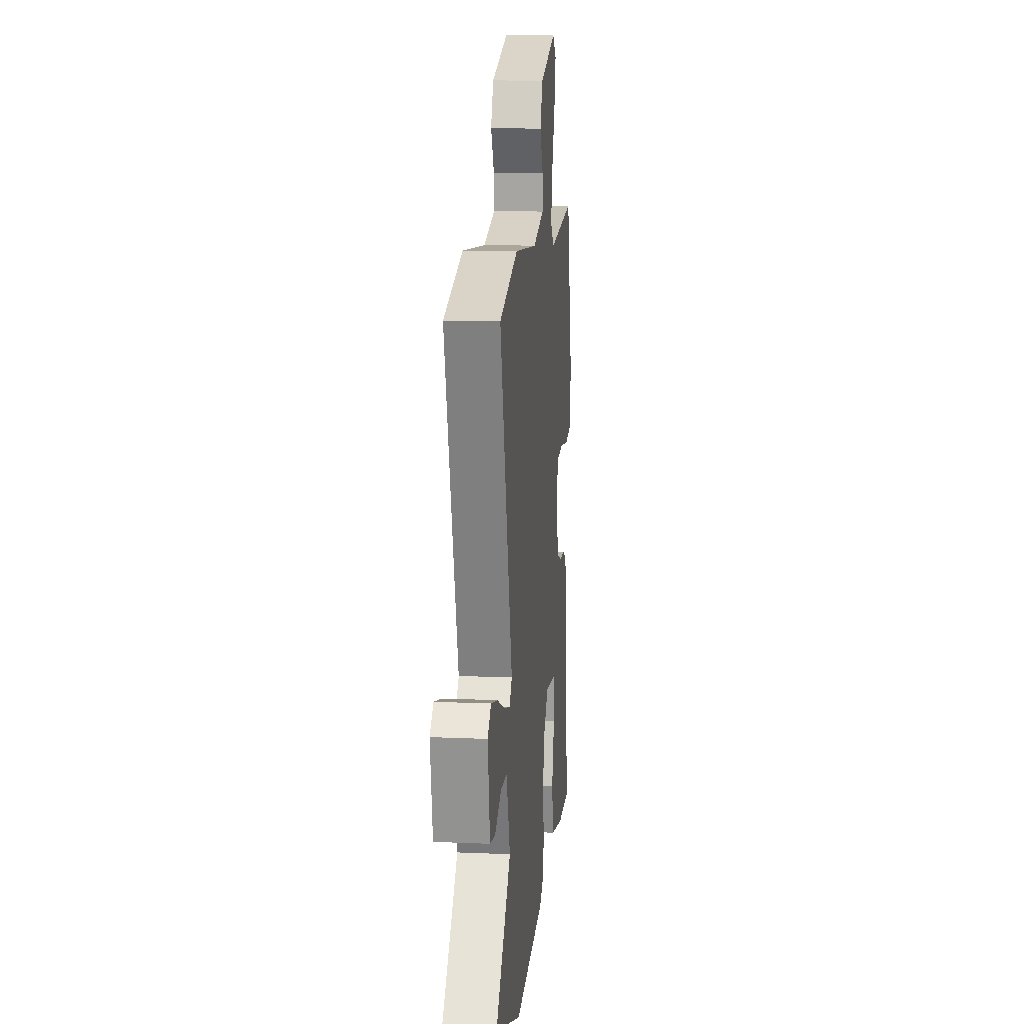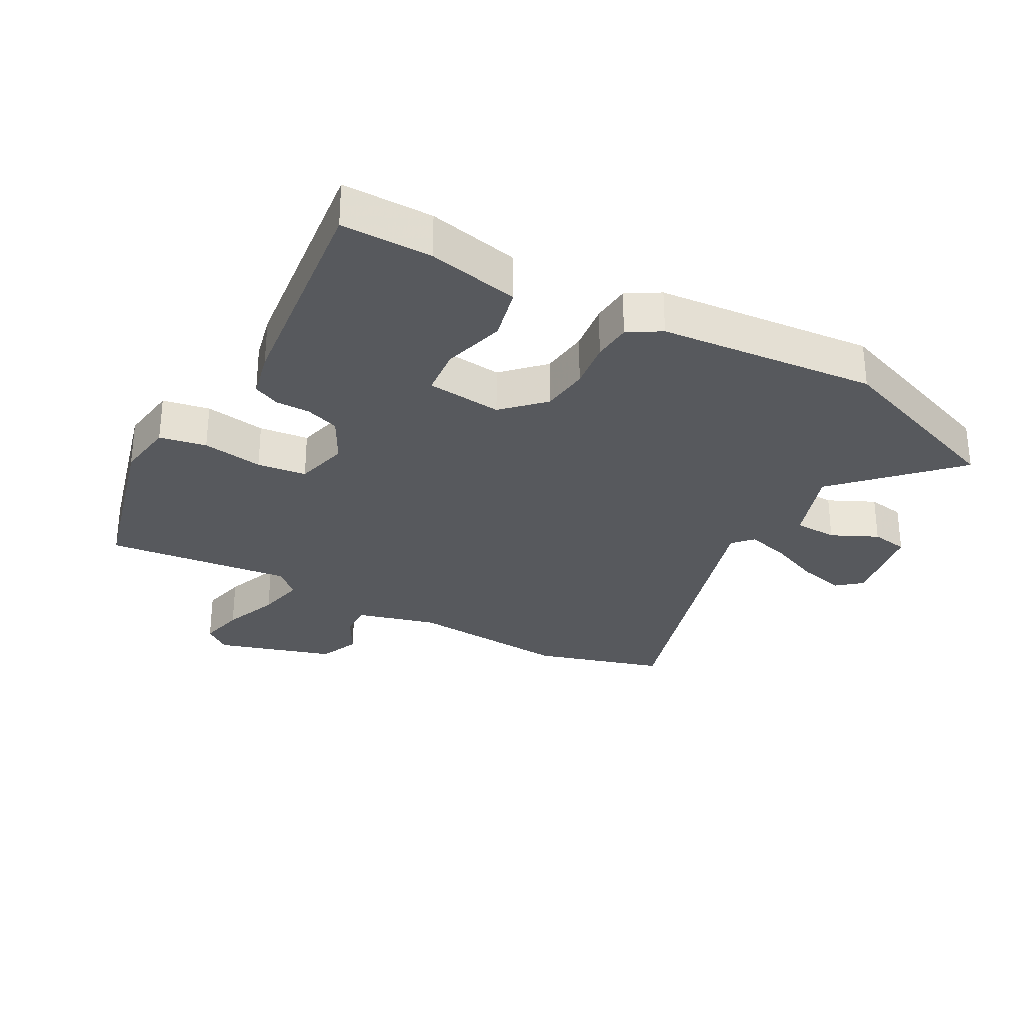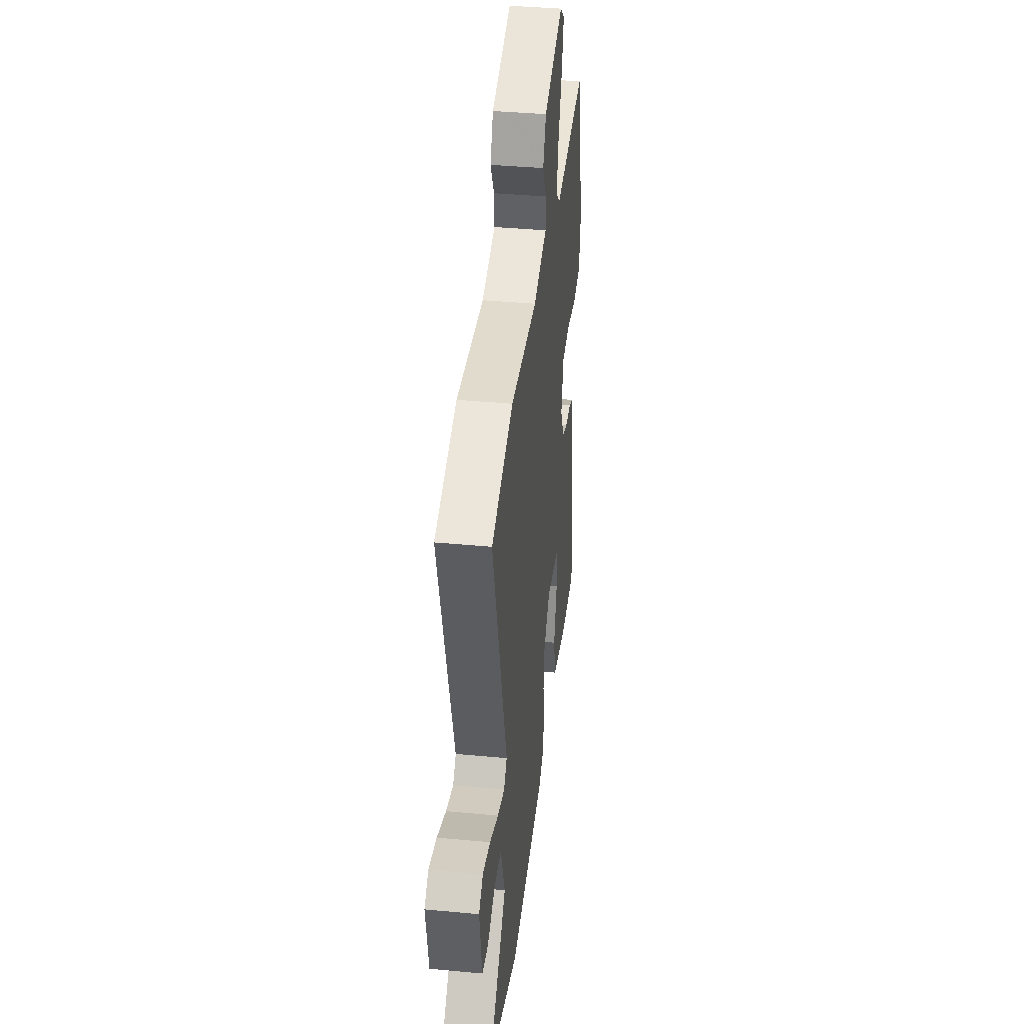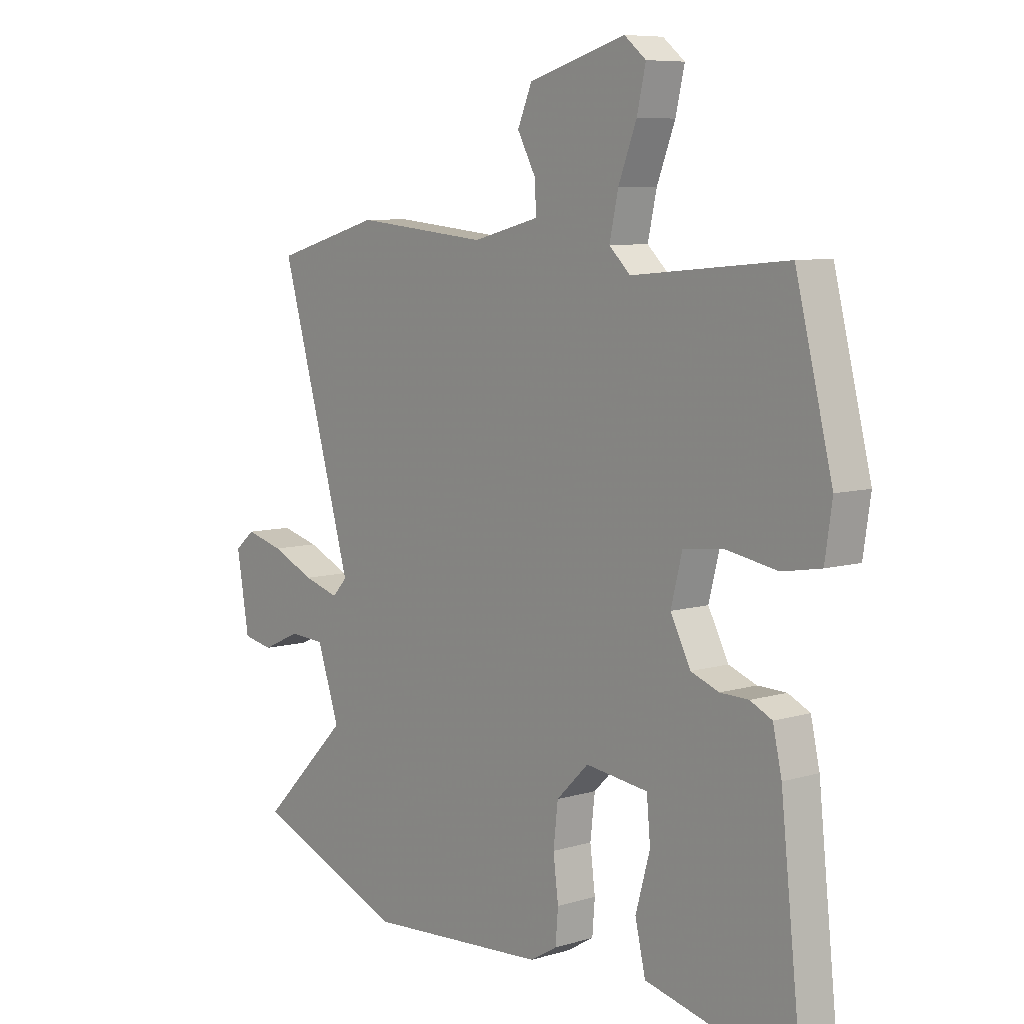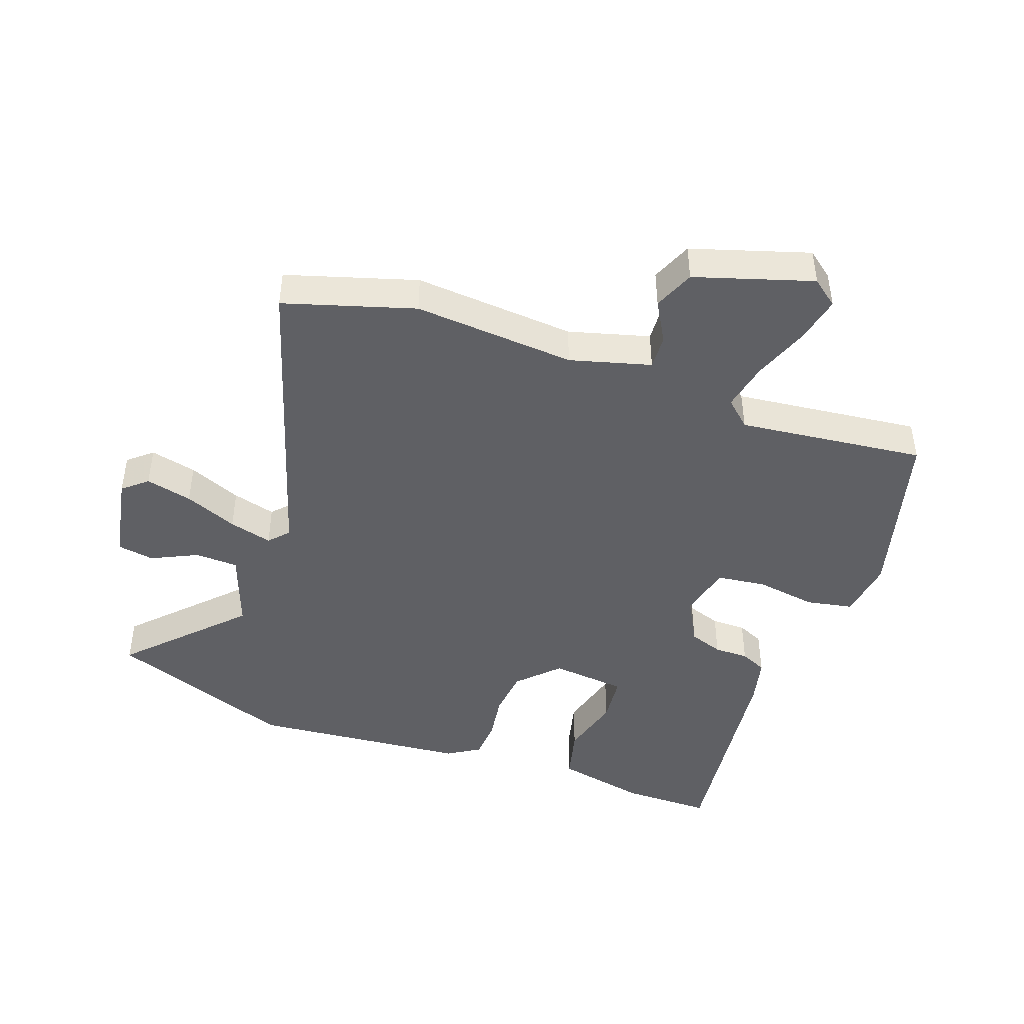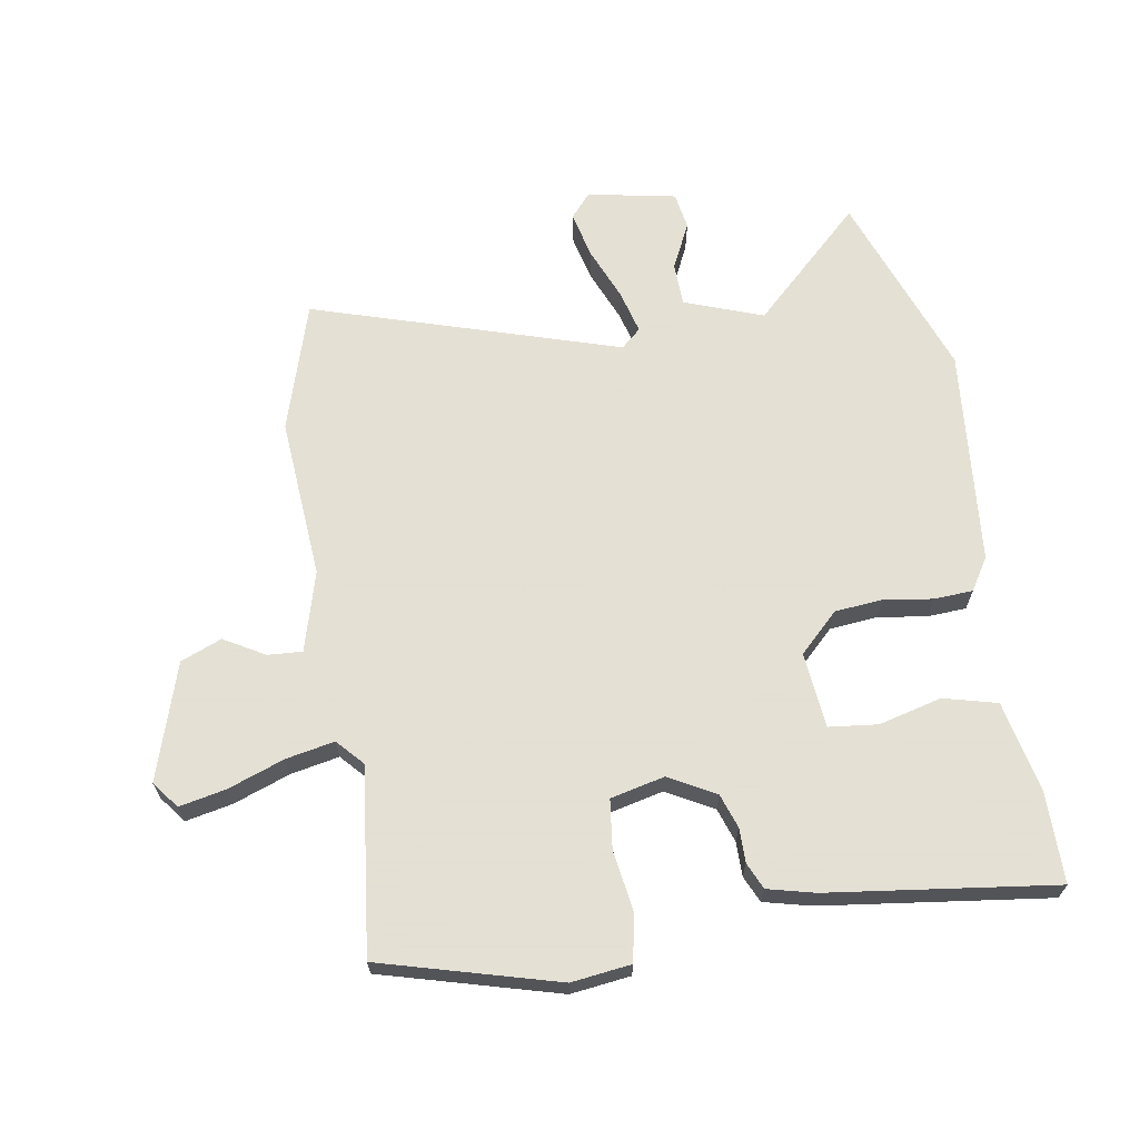
<metadata>
{"format":"obj","ext":"obj","renderer":"f3d","projection":"perspective","resolution":1024,"background":"white","views":[{"elev":13.2,"azim":-84.4,"up":"+Z"},{"elev":-29.5,"azim":151.8,"up":"+Y"},{"elev":39.1,"azim":-83.3,"up":"+Z"},{"elev":7.7,"azim":50.0,"up":"+Z"},{"elev":-44.6,"azim":-18.7,"up":"+Y"},{"elev":66.2,"azim":81.9,"up":"+Y"}]}
</metadata>
<code>
v 0.473 0.07 0.49
v 0.544 0.07 0.207
v 0.53 0.07 0.112
v 0.455 0.07 0.099
v 0.358 0.07 0.116
v 0.279 0.07 0.108
v 0.257 0.07 0.022
v 0.296 0.07 -0.053
v 0.35 0.07 -0.073
v 0.405 0.07 -0.074
v 0.447 0.07 -0.094
v 0.464 0.07 -0.17
v 0.503 0.07 -0.532
v 0.359 0.07 -0.529
v 0.213 0.07 -0.495
v 0.193 0.07 -0.409
v 0.221 0.07 -0.309
v 0.214 0.07 -0.231
v 0.093 0.07 -0.216
v 0.031 0.07 -0.277
v 0.022 0.07 -0.354
v 0.032 0.07 -0.432
v 0.027 0.07 -0.494
v -0.025 0.07 -0.525
v -0.373 0.07 -0.55
v -0.669 0.07 -0.434
v -0.497 0.07 -0.261
v -0.54 0.07 -0.135
v -0.609 0.07 -0.131
v -0.683 0.07 -0.165
v -0.742 0.07 -0.154
v -0.766 0.07 -0.012
v -0.727 0.07 0.02
v -0.653 0.07 0.001
v -0.569 0.07 -0.036
v -0.5 0.07 -0.056
v -0.471 0.07 -0.025
v -0.613 0.07 0.468
v -0.405 0.07 0.527
v -0.147 0.07 0.502
v -0.018 0.07 0.535
v -0.02 0.07 0.59
v -0.056 0.07 0.656
v -0.028 0.07 0.721
v 0.16 0.07 0.776
v 0.202 0.07 0.742
v 0.185 0.07 0.668
v 0.15 0.07 0.578
v 0.133 0.07 0.501
v 0.174 0.07 0.462
v 0.473 0 0.49
v 0.544 0 0.207
v 0.53 0 0.112
v 0.455 0 0.099
v 0.358 0 0.116
v 0.279 0 0.108
v 0.257 0 0.022
v 0.296 0 -0.053
v 0.35 0 -0.073
v 0.405 0 -0.074
v 0.447 0 -0.094
v 0.464 0 -0.17
v 0.503 0 -0.532
v 0.359 0 -0.529
v 0.213 0 -0.495
v 0.193 0 -0.409
v 0.221 0 -0.309
v 0.214 0 -0.231
v 0.093 0 -0.216
v 0.031 0 -0.277
v 0.022 0 -0.354
v 0.032 0 -0.432
v 0.027 0 -0.494
v -0.025 0 -0.525
v -0.373 0 -0.55
v -0.669 0 -0.434
v -0.497 0 -0.261
v -0.54 0 -0.135
v -0.609 0 -0.131
v -0.683 0 -0.165
v -0.742 0 -0.154
v -0.766 0 -0.012
v -0.727 0 0.02
v -0.653 0 0.001
v -0.569 0 -0.036
v -0.5 0 -0.056
v -0.471 0 -0.025
v -0.613 0 0.468
v -0.405 0 0.527
v -0.147 0 0.502
v -0.018 0 0.535
v -0.02 0 0.59
v -0.056 0 0.656
v -0.028 0 0.721
v 0.16 0 0.776
v 0.202 0 0.742
v 0.185 0 0.668
v 0.15 0 0.578
v 0.133 0 0.501
v 0.174 0 0.462
f 46 47 48
f 45 46 48
f 44 45 48
f 43 44 48
f 42 43 48
f 41 42 48 49
f 40 41 49 50
f 39 40 50
f 38 39 50
f 37 38 50
f 33 34 35
f 32 33 35
f 31 32 35
f 30 31 35
f 29 30 35
f 28 29 35 36
f 37 50 1
f 36 37 1
f 28 36 1
f 27 28 1
f 25 26 27
f 24 25 27
f 23 24 27
f 22 23 27
f 21 22 27
f 15 16 17
f 14 15 17
f 13 14 17
f 12 13 17
f 11 12 17
f 10 11 17
f 9 10 17
f 8 9 17 18
f 7 8 18 19
f 3 4 5
f 2 3 5
f 1 2 5
f 1 5 6
f 27 1 6
f 20 21 27
f 19 20 27
f 7 19 27
f 6 7 27
f 98 97 96
f 98 96 95
f 98 95 94
f 98 94 93
f 98 93 92
f 99 98 92 91
f 100 99 91 90
f 100 90 89
f 100 89 88
f 100 88 87
f 85 84 83
f 85 83 82
f 85 82 81
f 85 81 80
f 85 80 79
f 86 85 79 78
f 51 100 87
f 51 87 86
f 51 86 78
f 51 78 77
f 77 76 75
f 77 75 74
f 77 74 73
f 77 73 72
f 77 72 71
f 67 66 65
f 67 65 64
f 67 64 63
f 67 63 62
f 67 62 61
f 67 61 60
f 67 60 59
f 68 67 59 58
f 69 68 58 57
f 55 54 53
f 55 53 52
f 55 52 51
f 56 55 51
f 56 51 77
f 77 71 70
f 77 70 69
f 77 69 57
f 77 57 56
f 1 51 52 2
f 2 52 53 3
f 3 53 54 4
f 4 54 55 5
f 5 55 56 6
f 6 56 57 7
f 7 57 58 8
f 8 58 59 9
f 9 59 60 10
f 10 60 61 11
f 11 61 62 12
f 12 62 63 13
f 13 63 64 14
f 14 64 65 15
f 15 65 66 16
f 16 66 67 17
f 17 67 68 18
f 18 68 69 19
f 19 69 70 20
f 20 70 71 21
f 21 71 72 22
f 22 72 73 23
f 23 73 74 24
f 24 74 75 25
f 25 75 76 26
f 26 76 77 27
f 27 77 78 28
f 28 78 79 29
f 29 79 80 30
f 30 80 81 31
f 31 81 82 32
f 32 82 83 33
f 33 83 84 34
f 34 84 85 35
f 35 85 86 36
f 36 86 87 37
f 37 87 88 38
f 38 88 89 39
f 39 89 90 40
f 40 90 91 41
f 41 91 92 42
f 42 92 93 43
f 43 93 94 44
f 44 94 95 45
f 45 95 96 46
f 46 96 97 47
f 47 97 98 48
f 48 98 99 49
f 49 99 100 50
f 50 100 51 1

</code>
